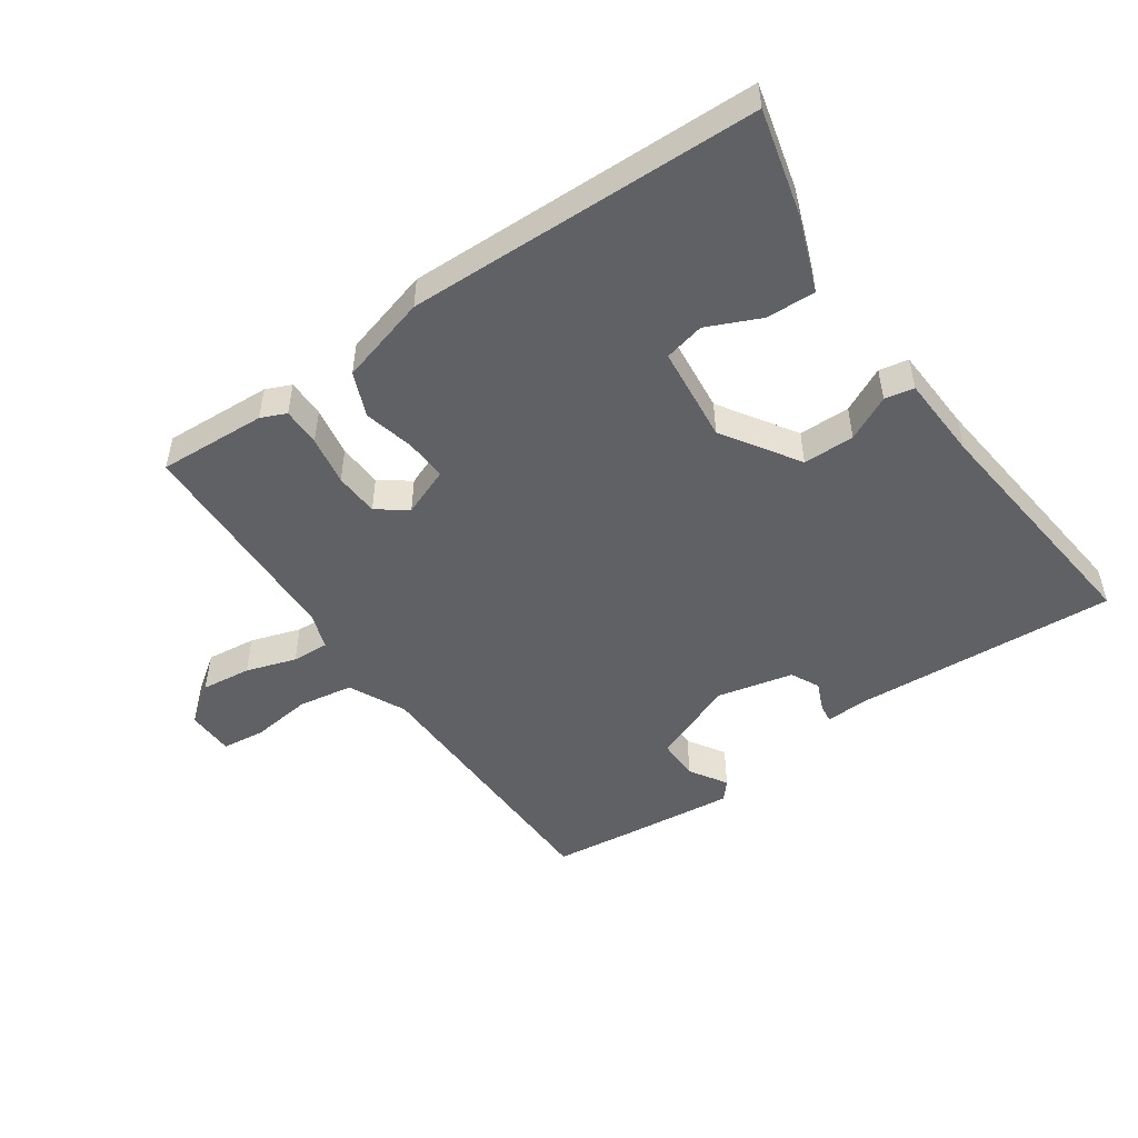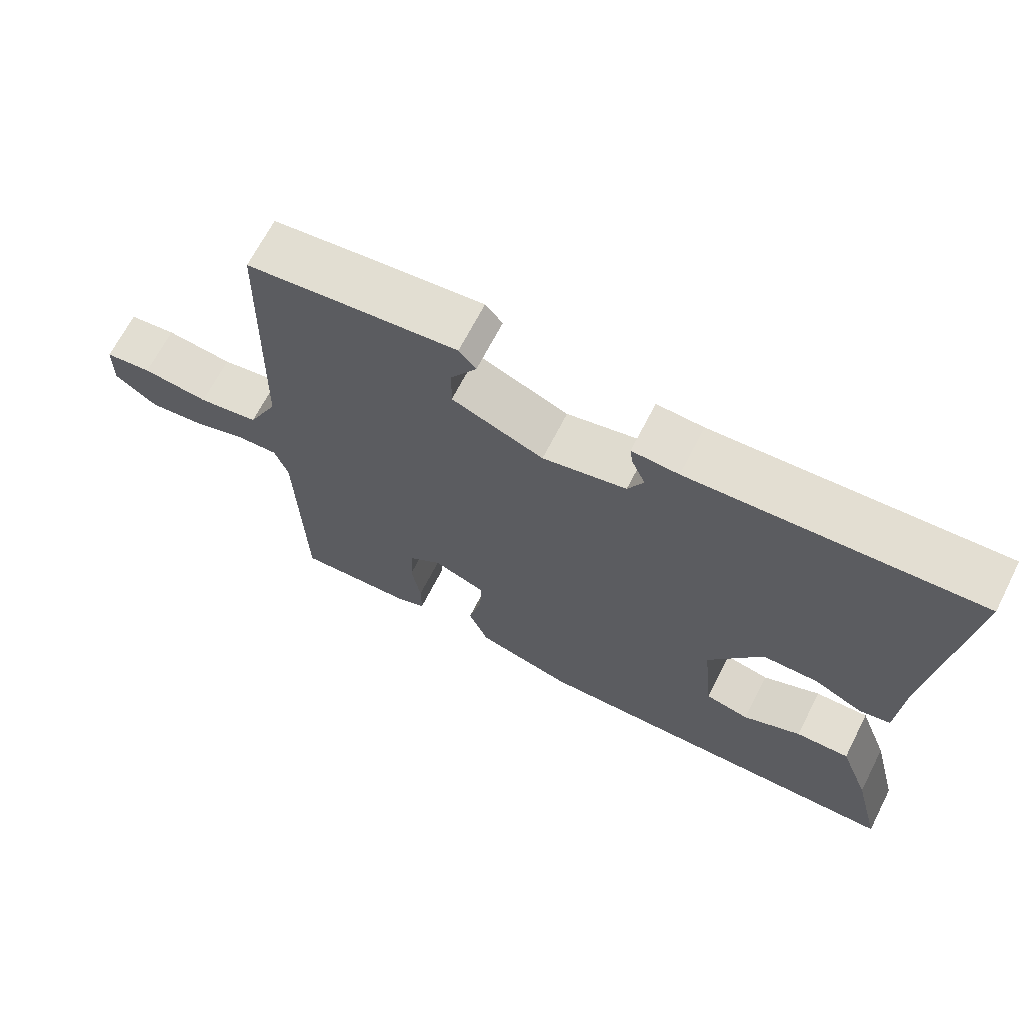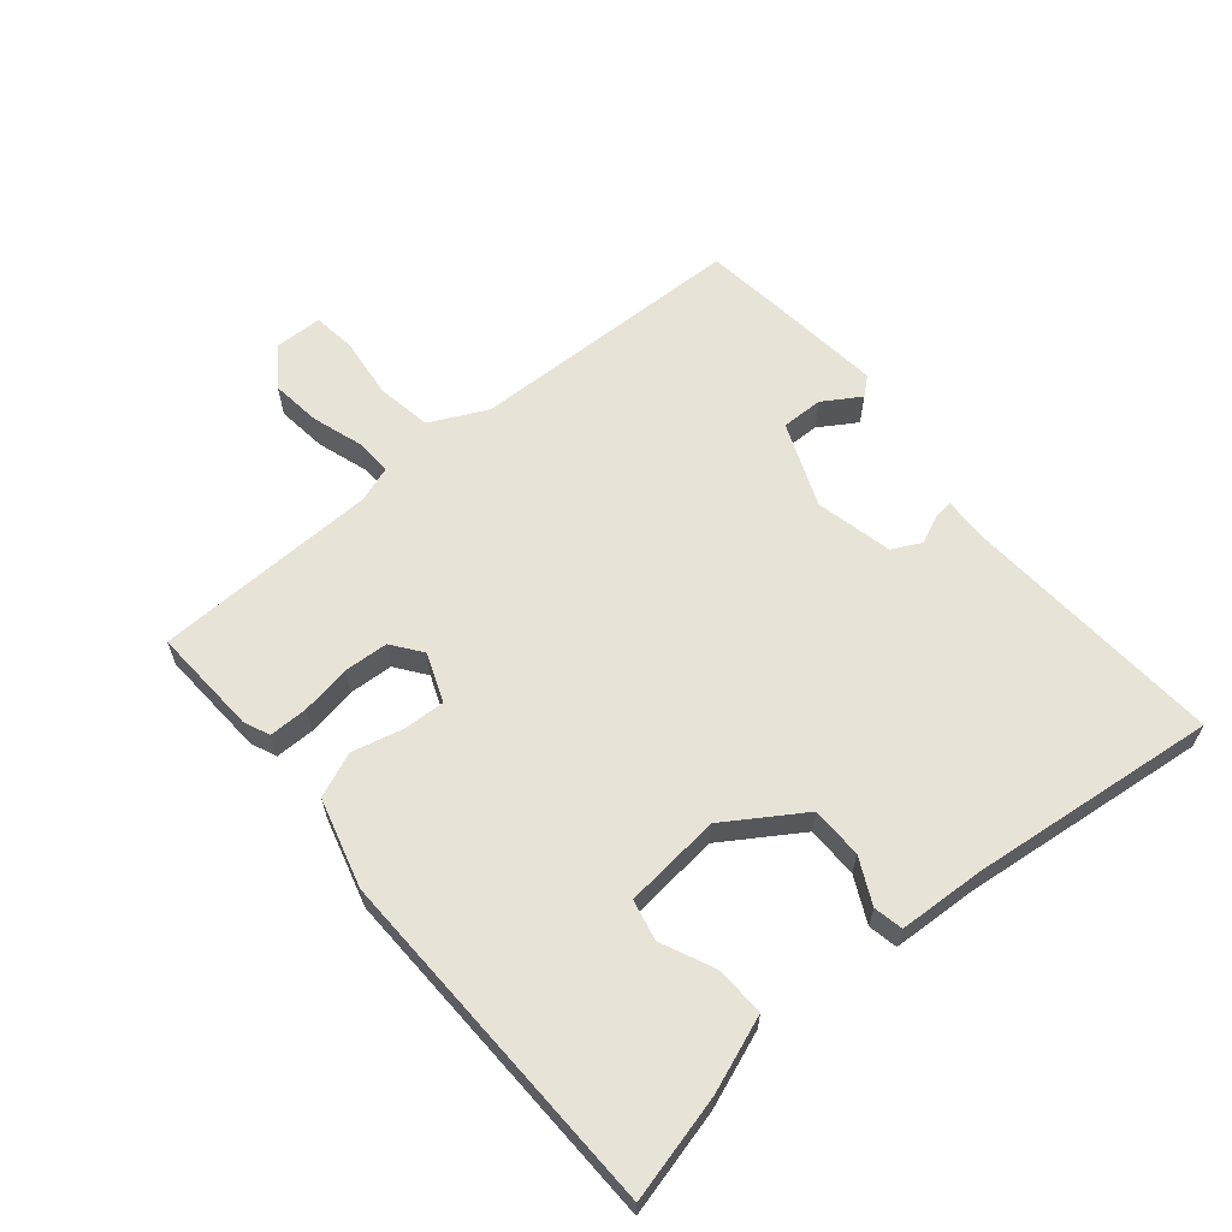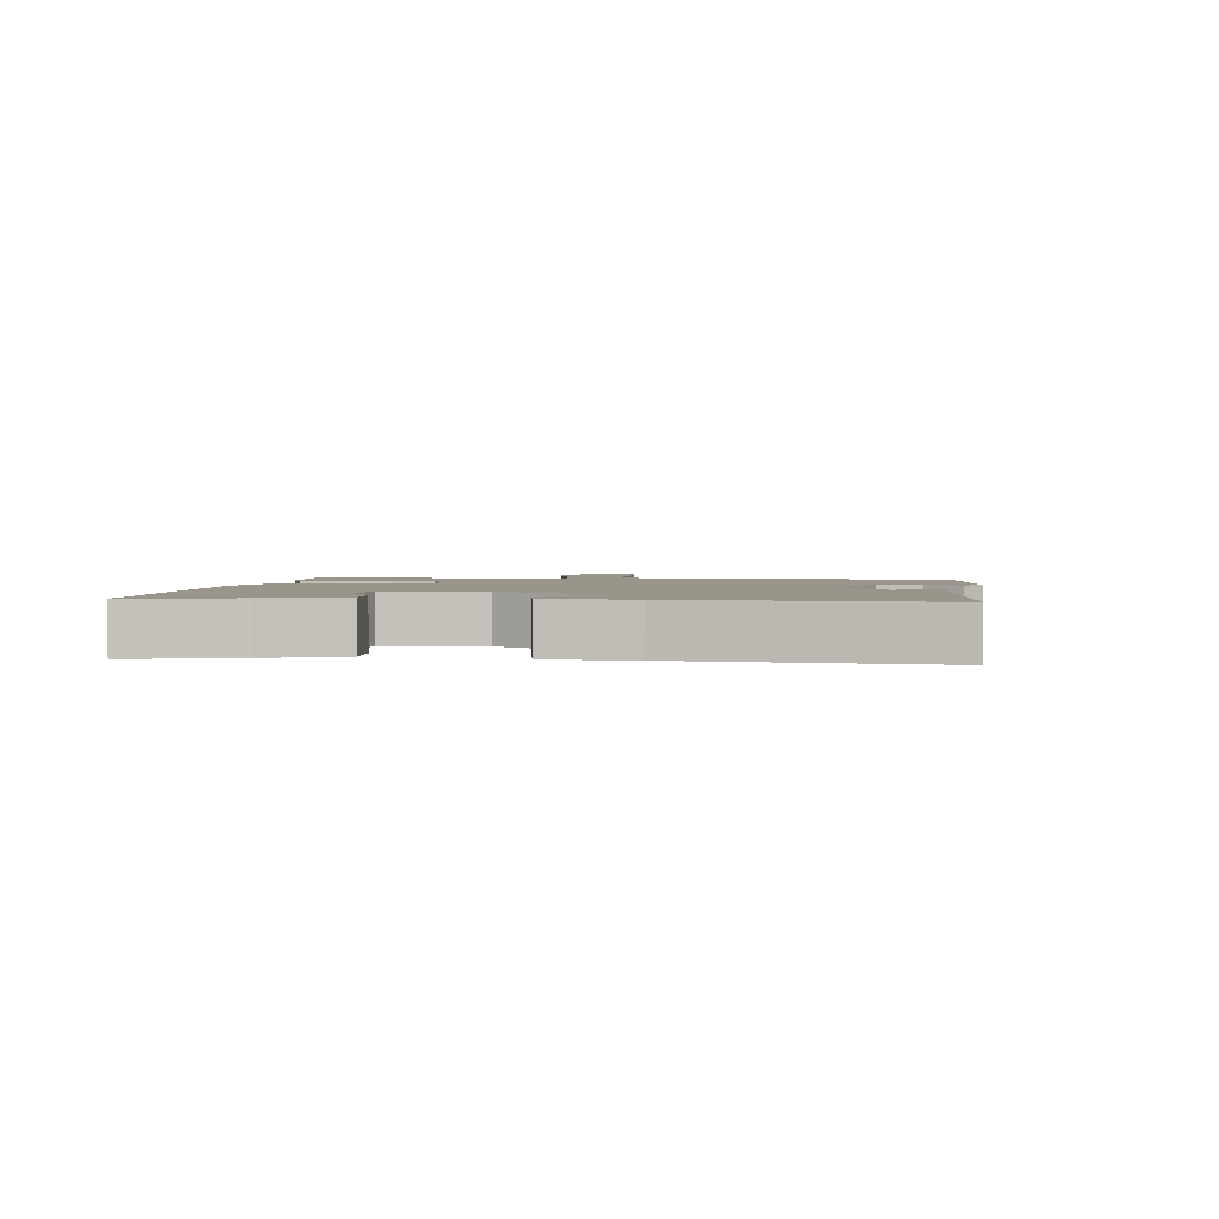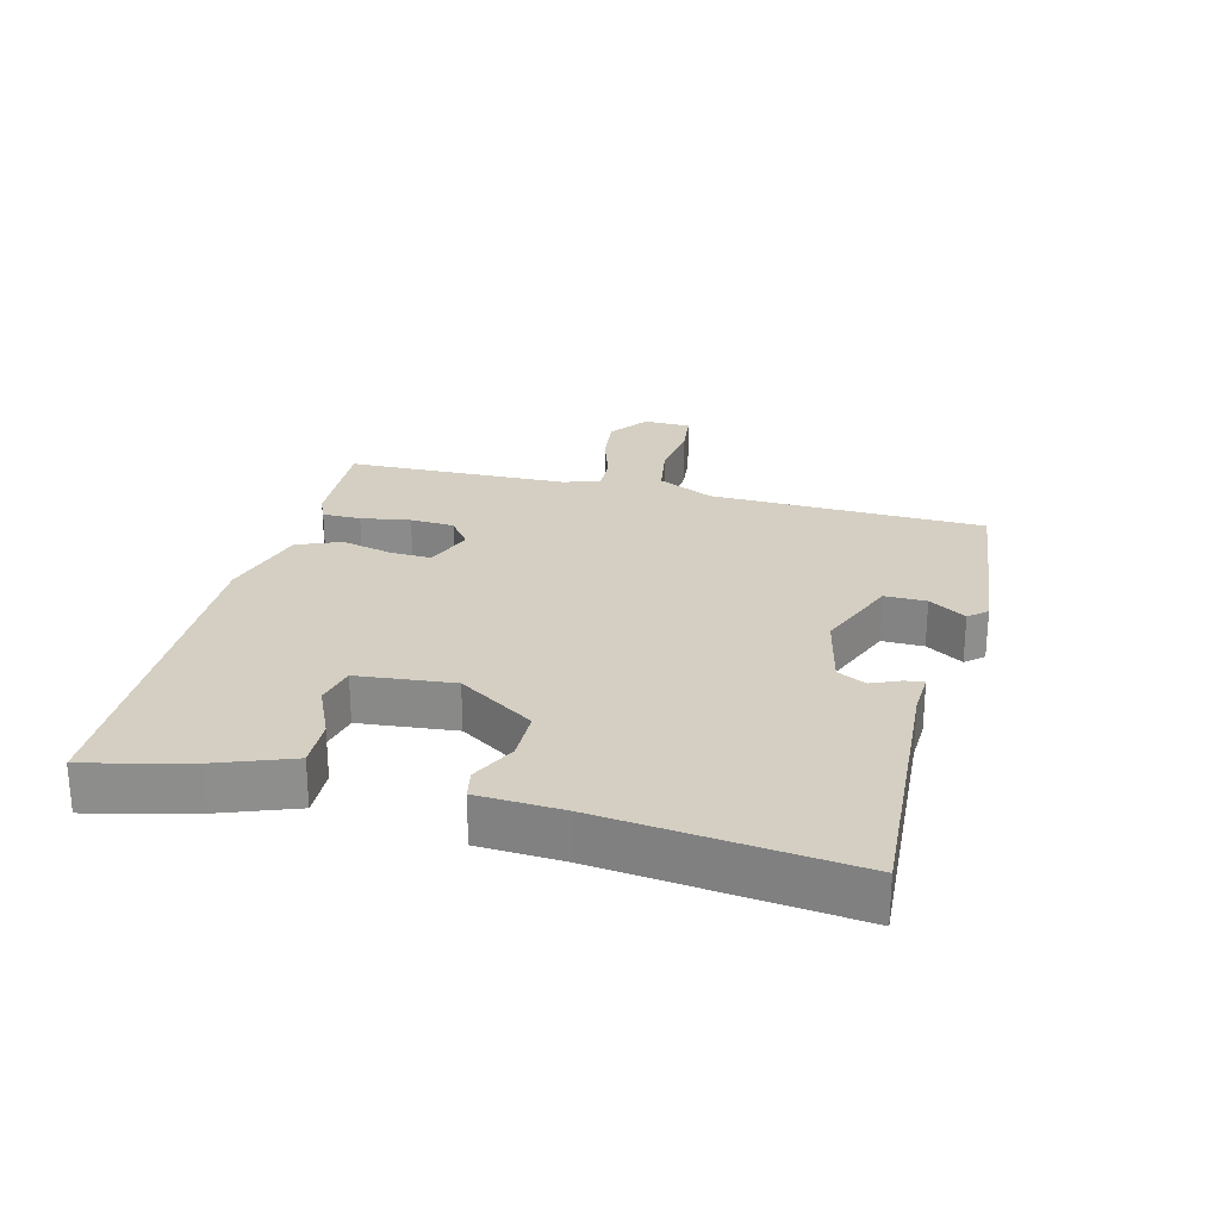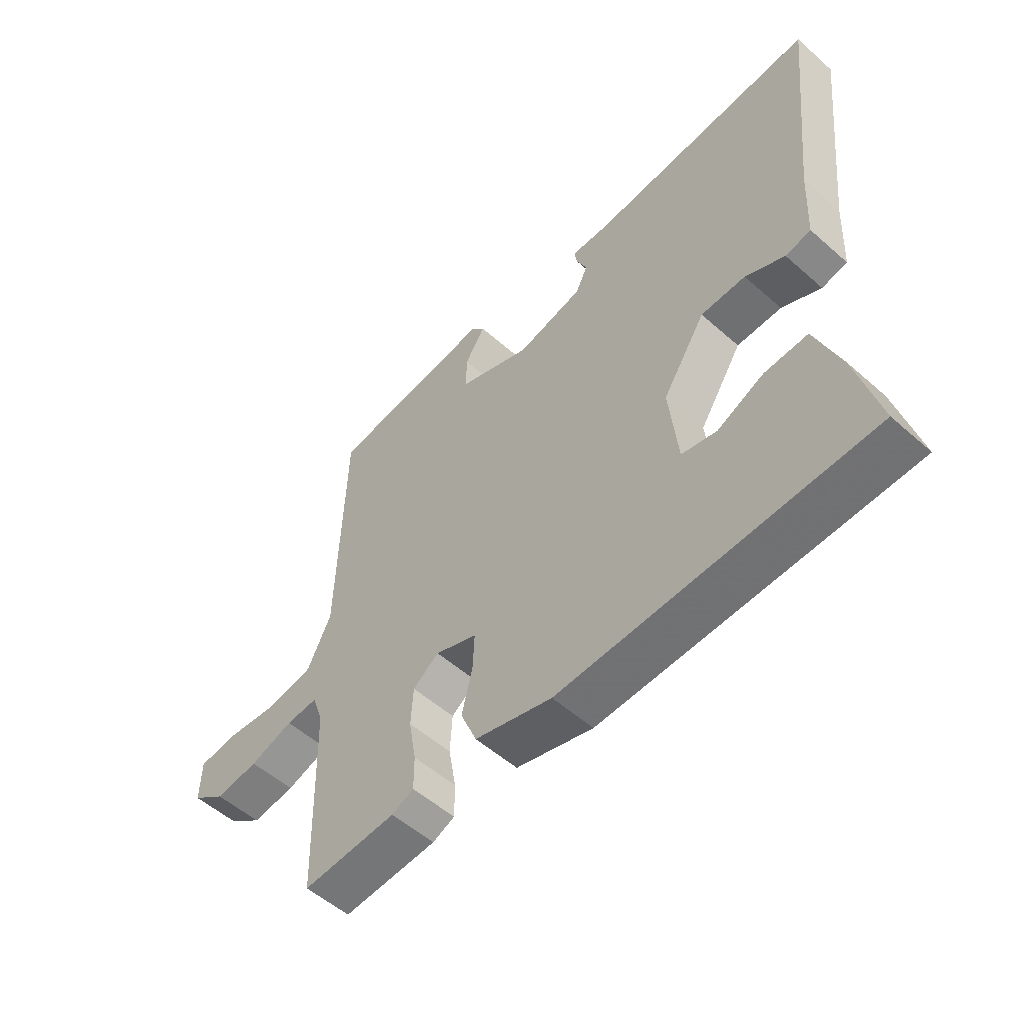
<metadata>
{"format":"obj","ext":"obj","renderer":"f3d","projection":"perspective","resolution":1024,"background":"white","views":[{"elev":-50.0,"azim":-145.3,"up":"+Y"},{"elev":67.6,"azim":-152.9,"up":"+Z"},{"elev":62.4,"azim":-129.9,"up":"+Y"},{"elev":2.2,"azim":-83.5,"up":"+Y"},{"elev":25.5,"azim":-75.6,"up":"+Y"},{"elev":-54.2,"azim":-133.1,"up":"+Z"}]}
</metadata>
<code>
v 0.5 0.07 -0.5
v 0.334 0.07 -0.491
v 0.295 0.07 -0.474
v 0.295 0.07 -0.415
v 0.308 0.07 -0.339
v 0.304 0.07 -0.271
v 0.258 0.07 -0.237
v 0.184 0.07 -0.266
v 0.187 0.07 -0.33
v 0.206 0.07 -0.408
v 0.178 0.07 -0.476
v 0.042 0.07 -0.514
v -0.5 0.07 -0.5
v -0.46 0.07 -0.34
v -0.417 0.07 -0.225
v -0.341 0.07 -0.228
v -0.259 0.07 -0.265
v -0.197 0.07 -0.251
v -0.182 0.07 -0.103
v -0.258 0.07 0.014
v -0.337 0.07 0.015
v -0.406 0.07 -0.019
v -0.451 0.07 -0.01
v -0.458 0.07 0.121
v -0.5 0.07 0.5
v -0.095 0.07 0.474
v -0.029 0.07 0.477
v -0.033 0.07 0.448
v -0.052 0.07 0.404
v -0.03 0.07 0.36
v 0.088 0.07 0.333
v 0.217 0.07 0.385
v 0.216 0.07 0.449
v 0.18 0.07 0.506
v 0.204 0.07 0.534
v 0.385 0.07 0.514
v 0.5 0.07 0.5
v 0.511 0.07 0.076
v 0.553 0.07 -0.011
v 0.638 0.07 -0.025
v 0.731 0.07 -0.014
v 0.797 0.07 -0.022
v 0.799 0.07 -0.095
v 0.739 0.07 -0.139
v 0.662 0.07 -0.13
v 0.585 0.07 -0.105
v 0.528 0.07 -0.102
v 0.509 0.07 -0.157
v 0.5 0 -0.5
v 0.334 0 -0.491
v 0.295 0 -0.474
v 0.295 0 -0.415
v 0.308 0 -0.339
v 0.304 0 -0.271
v 0.258 0 -0.237
v 0.184 0 -0.266
v 0.187 0 -0.33
v 0.206 0 -0.408
v 0.178 0 -0.476
v 0.042 0 -0.514
v -0.5 0 -0.5
v -0.46 0 -0.34
v -0.417 0 -0.225
v -0.341 0 -0.228
v -0.259 0 -0.265
v -0.197 0 -0.251
v -0.182 0 -0.103
v -0.258 0 0.014
v -0.337 0 0.015
v -0.406 0 -0.019
v -0.451 0 -0.01
v -0.458 0 0.121
v -0.5 0 0.5
v -0.095 0 0.474
v -0.029 0 0.477
v -0.033 0 0.448
v -0.052 0 0.404
v -0.03 0 0.36
v 0.088 0 0.333
v 0.217 0 0.385
v 0.216 0 0.449
v 0.18 0 0.506
v 0.204 0 0.534
v 0.385 0 0.514
v 0.5 0 0.5
v 0.511 0 0.076
v 0.553 0 -0.011
v 0.638 0 -0.025
v 0.731 0 -0.014
v 0.797 0 -0.022
v 0.799 0 -0.095
v 0.739 0 -0.139
v 0.662 0 -0.13
v 0.585 0 -0.105
v 0.528 0 -0.102
v 0.509 0 -0.157
f 44 45 46
f 43 44 46
f 42 43 46
f 41 42 46
f 40 41 46
f 39 40 46 47
f 38 39 47 48
f 36 37 38
f 35 36 38
f 34 35 38
f 33 34 38
f 48 1 2
f 38 48 2
f 33 38 2
f 32 33 2
f 26 27 28 29
f 26 29 30
f 25 26 30
f 24 25 30
f 24 30 31
f 23 24 31
f 22 23 31
f 21 22 31
f 15 16 17
f 14 15 17
f 13 14 17
f 12 13 17
f 11 12 17
f 11 17 18
f 10 11 18
f 9 10 18
f 8 9 18 19
f 2 3 4 5
f 2 5 6
f 32 2 6
f 20 21 31 32
f 19 20 32
f 8 19 32
f 7 8 32
f 6 7 32
f 94 93 92
f 94 92 91
f 94 91 90
f 94 90 89
f 94 89 88
f 95 94 88 87
f 96 95 87 86
f 86 85 84
f 86 84 83
f 86 83 82
f 86 82 81
f 50 49 96
f 50 96 86
f 50 86 81
f 50 81 80
f 77 76 75 74
f 78 77 74
f 78 74 73
f 78 73 72
f 79 78 72
f 79 72 71
f 79 71 70
f 79 70 69
f 65 64 63
f 65 63 62
f 65 62 61
f 65 61 60
f 65 60 59
f 66 65 59
f 66 59 58
f 66 58 57
f 67 66 57 56
f 53 52 51 50
f 54 53 50
f 54 50 80
f 80 79 69 68
f 80 68 67
f 80 67 56
f 80 56 55
f 80 55 54
f 1 49 50 2
f 2 50 51 3
f 3 51 52 4
f 4 52 53 5
f 5 53 54 6
f 6 54 55 7
f 7 55 56 8
f 8 56 57 9
f 9 57 58 10
f 10 58 59 11
f 11 59 60 12
f 12 60 61 13
f 13 61 62 14
f 14 62 63 15
f 15 63 64 16
f 16 64 65 17
f 17 65 66 18
f 18 66 67 19
f 19 67 68 20
f 20 68 69 21
f 21 69 70 22
f 22 70 71 23
f 23 71 72 24
f 24 72 73 25
f 25 73 74 26
f 26 74 75 27
f 27 75 76 28
f 28 76 77 29
f 29 77 78 30
f 30 78 79 31
f 31 79 80 32
f 32 80 81 33
f 33 81 82 34
f 34 82 83 35
f 35 83 84 36
f 36 84 85 37
f 37 85 86 38
f 38 86 87 39
f 39 87 88 40
f 40 88 89 41
f 41 89 90 42
f 42 90 91 43
f 43 91 92 44
f 44 92 93 45
f 45 93 94 46
f 46 94 95 47
f 47 95 96 48
f 48 96 49 1

</code>
